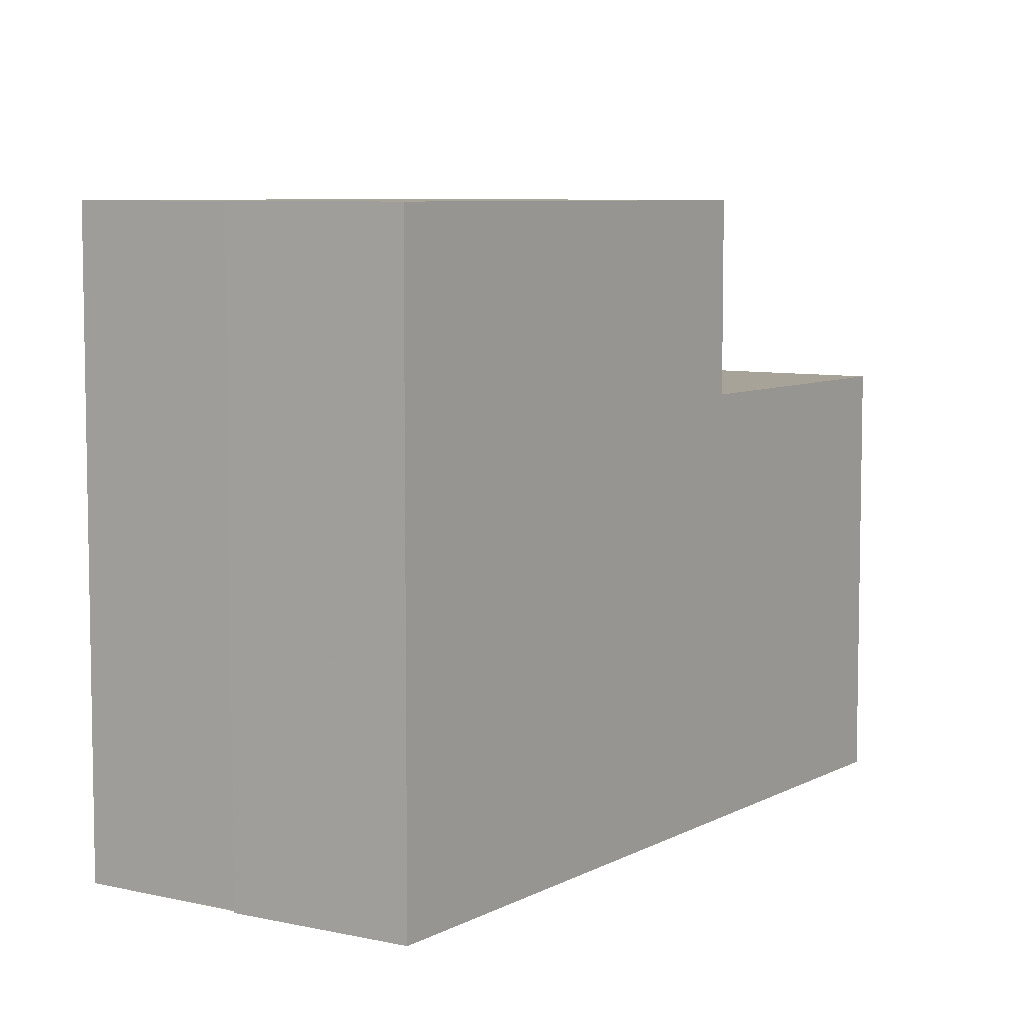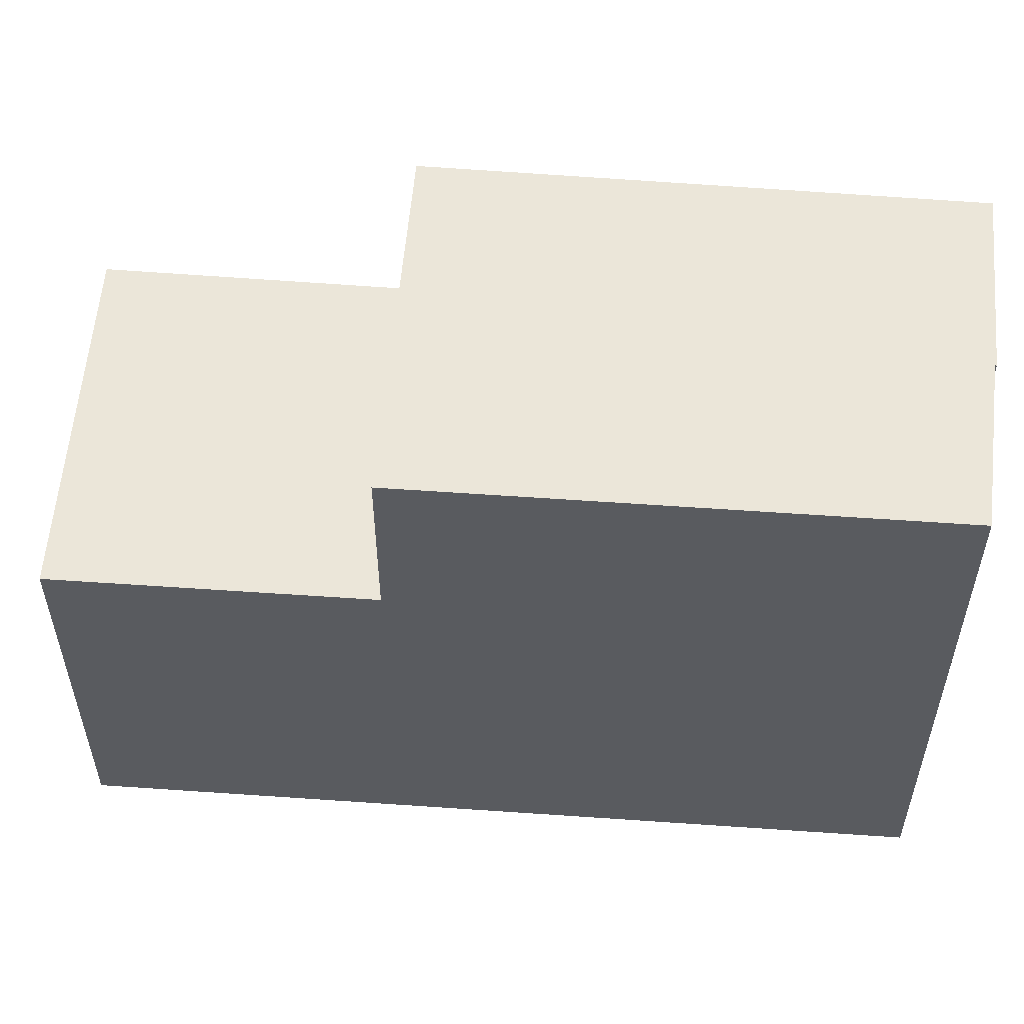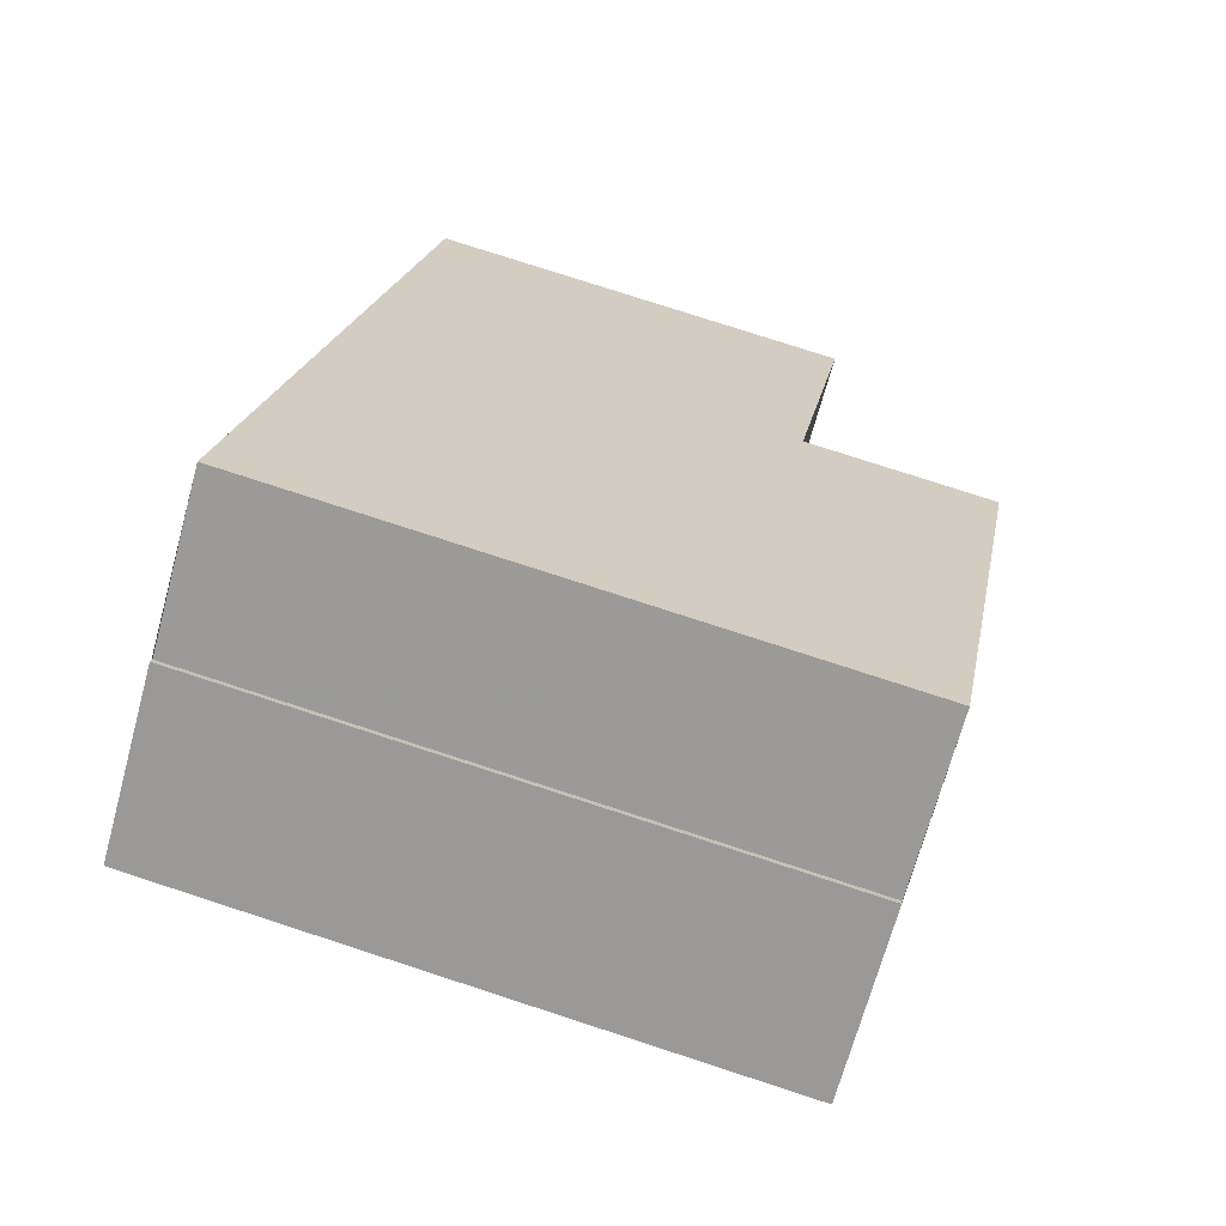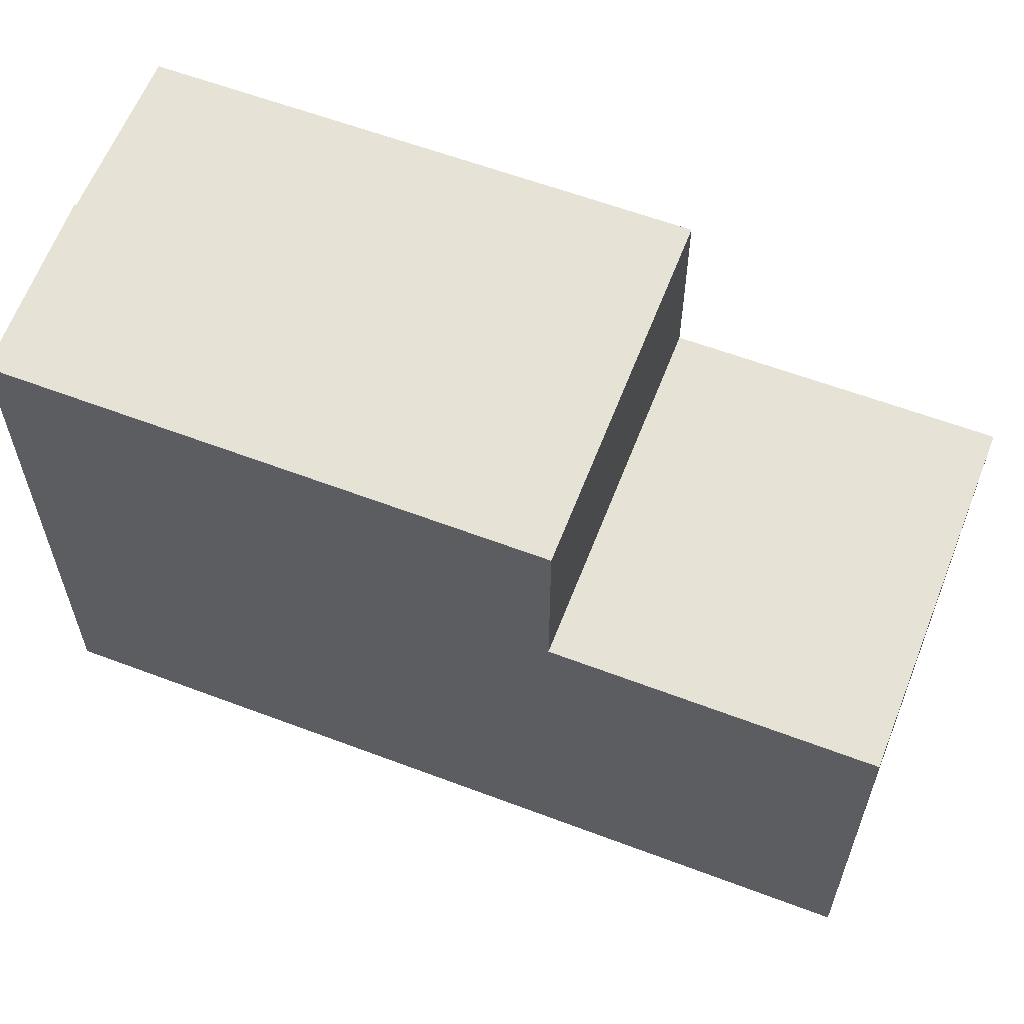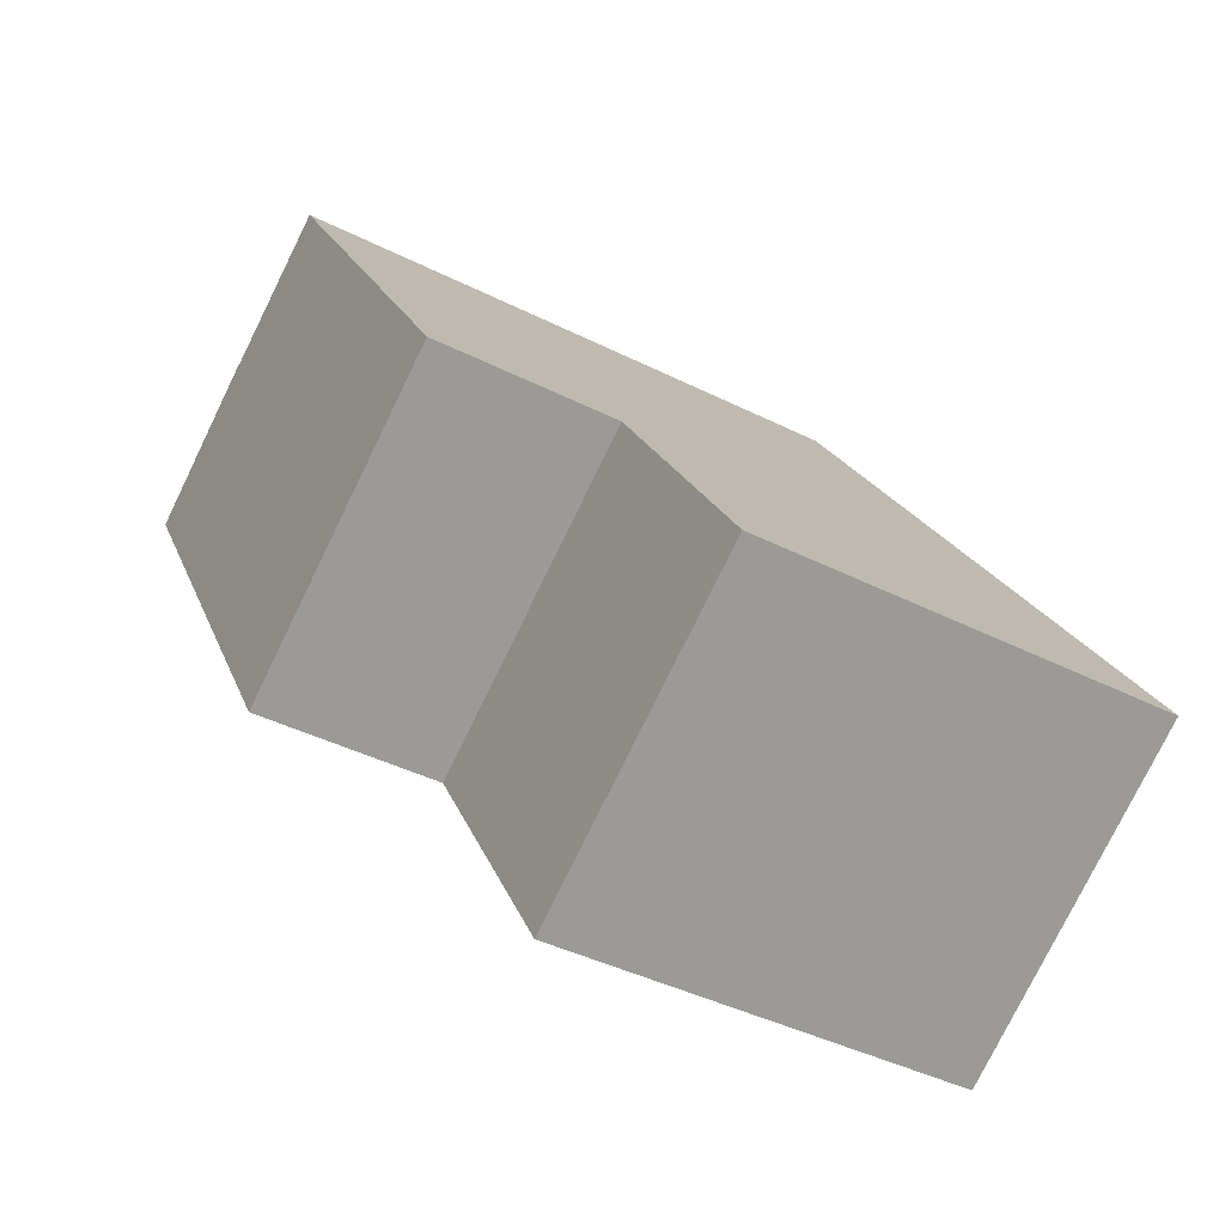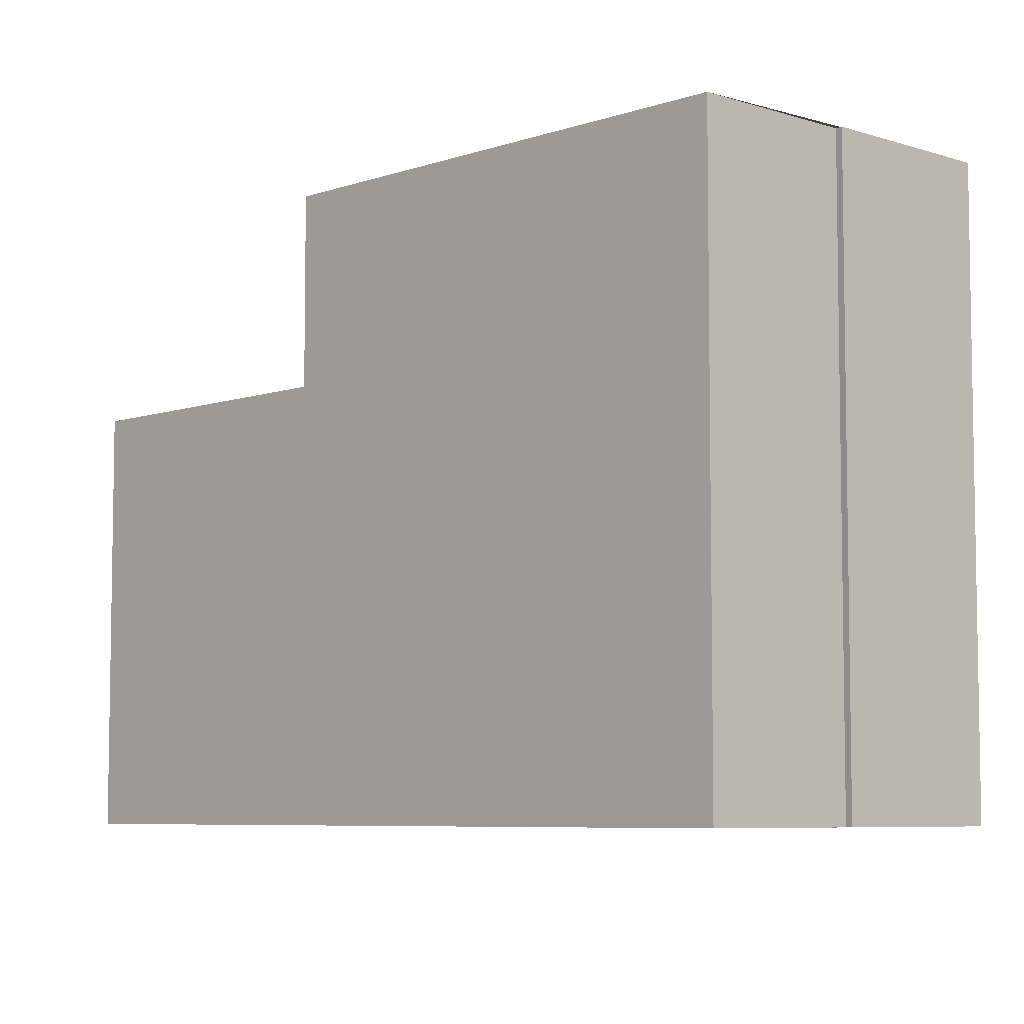
<metadata>
{"format":"obj","ext":"obj","renderer":"f3d","projection":"perspective","resolution":1024,"background":"white","views":[{"elev":6.9,"azim":-114.2,"up":"+Z"},{"elev":57.6,"azim":127.2,"up":"+Z"},{"elev":77.6,"azim":-72.0,"up":"+Y"},{"elev":62.9,"azim":-36.6,"up":"+Z"},{"elev":-41.4,"azim":58.6,"up":"+Y"},{"elev":-6.5,"azim":169.0,"up":"+Z"}]}
</metadata>
<code>
v -443.1 -532.6 8.673
v -440.9 -531.2 8.681
v -440.8 -531.2 8.681
v -438.8 -530 8.687
v -436.6 -542.7 6.006
v -432.3 -540 6.013
v -438.8 -530 8.687
v -438.8 -530 8.688
v -438.8 -530 8.688
v -443 -532.7 8.673
v -443 -532.6 8.673
v -443.1 -532.6 8.673
v -442.7 -533.2 8.674
v -442.7 -533.2 8.674
v -438.5 -530.5 8.689
v -442.7 -533.1 8.674
v -442.7 -533.1 8.674
v -438.5 -530.5 8.689
v -441 -532.2 8.68
v -441.1 -532.1 8.68
v -441.4 -531.6 8.679
v -441.5 -532.4 8.678
v -441.5 -532.4 8.678
v -441.8 -531.9 8.677
v -442 -532.7 8.677
v -441.9 -532.7 8.677
v -442.3 -532.2 8.676
v -439 -538.9 8.685
v -434.8 -536.2 8.7
v -432.3 -540 6.013
v -439 -538.9 6.01
v -434.8 -536.2 6.017
v -434.8 -536.2 6.017
v -434.8 -536.2 8.7
v -436.6 -542.7 6.006
v -439 -538.9 6.01
v -439 -538.9 8.685
v -438.5 -530.5 8.689
v -438.5 -530.5 8.689
v -441.4 -531.5 8.679
v -435 -541.6 6.008
v -437.4 -537.9 6.013
v -437.4 -537.9 8.691
v -437.8 -538.1 6.012
v -437.8 -538.1 8.69
v -441.9 -531.8 8.677
v -435.3 -541.9 6.008
v -442.4 -532.1 8.676
v -435.8 -542.2 6.007
v -438.2 -538.4 6.011
v -438.2 -538.4 8.688
v -439 -538.9 8.685
v -439 -538.9 8.685
v -434.8 -536.2 8.7
v -437.4 -537.9 8.691
v -434.8 -536.2 6.017
v -434.8 -536.2 6.017
v -437.4 -537.9 6.013
v -439 -538.9 6.01
v -439 -538.9 6.01
v -434.8 -536.2 8.7
v -438.2 -538.4 8.688
v -438.2 -538.4 6.011
v -437.8 -538.1 8.69
v -437.8 -538.1 6.012
v -432.4 -539.9 6.013
v -432.4 -539.9 6.013
v -435 -541.6 6.008
v -436.7 -542.6 6.006
v -436.7 -542.6 6.006
v -435.9 -542.1 6.007
v -435.4 -541.8 6.008
v -443.1 -532.6 8.673
v -443.1 -532.6 8.673
v -443.1 -532.6 0
v -443.1 -532.6 0
v -440.8 -531.2 8.681
v -440.9 -531.2 8.681
v -440.9 -531.2 -1.776e-15
v -440.8 -531.2 0
v -438.8 -530 8.687
v -440.8 -531.2 8.681
v -440.8 -531.2 0
v -438.8 -530 -1.776e-15
v -438.8 -530 8.688
v -438.8 -530 8.687
v -438.8 -530 0
v -438.8 -530 0
v -436.7 -542.6 6.006
v -436.6 -542.7 6.006
v -436.6 -542.7 -8.882e-16
v -436.7 -542.6 0
v -432.3 -540 6.013
v -432.3 -540 6.013
v -432.3 -540 0
v -432.3 -540 0
v -438.8 -530 8.687
v -438.8 -530 8.687
v -438.8 -530 -1.776e-15
v -438.8 -530 0
v -438.5 -530.5 8.689
v -438.8 -530 8.688
v -438.8 -530 0
v -438.5 -530.5 0
v -443.1 -532.6 8.673
v -443 -532.7 8.673
v -443 -532.7 0
v -443.1 -532.6 0
v -442.4 -532.1 8.676
v -443.1 -532.6 8.673
v -443.1 -532.6 0
v -442.4 -532.1 0
v -442.7 -533.1 8.674
v -442.7 -533.2 8.674
v -442.7 -533.2 0
v -442.7 -533.1 0
v -443 -532.7 8.673
v -442.7 -533.1 8.674
v -442.7 -533.1 0
v -443 -532.7 0
v -435 -541.6 6.008
v -432.3 -540 6.013
v -432.3 -540 0
v -435 -541.6 8.882e-16
v -436.6 -542.7 6.006
v -436.6 -542.7 6.006
v -436.6 -542.7 0
v -436.6 -542.7 -8.882e-16
v -434.8 -536.2 8.7
v -438.5 -530.5 8.689
v -438.5 -530.5 0
v -434.8 -536.2 0
v -438.5 -530.5 8.689
v -438.5 -530.5 8.689
v -438.5 -530.5 0
v -438.5 -530.5 0
v -440.9 -531.2 8.681
v -441.4 -531.5 8.679
v -441.4 -531.5 0
v -440.9 -531.2 -1.776e-15
v -435.3 -541.9 6.008
v -435 -541.6 6.008
v -435 -541.6 8.882e-16
v -435.3 -541.9 -8.882e-16
v -441.4 -531.5 8.679
v -441.9 -531.8 8.677
v -441.9 -531.8 0
v -441.4 -531.5 0
v -435.8 -542.2 6.007
v -435.3 -541.9 6.008
v -435.3 -541.9 -8.882e-16
v -435.8 -542.2 0
v -441.9 -531.8 8.677
v -442.4 -532.1 8.676
v -442.4 -532.1 0
v -441.9 -531.8 0
v -436.6 -542.7 6.006
v -435.8 -542.2 6.007
v -435.8 -542.2 0
v -436.6 -542.7 0
v -442.7 -533.2 8.674
v -439 -538.9 8.685
v -439 -538.9 0
v -442.7 -533.2 0
v -432.4 -539.9 6.013
v -434.8 -536.2 6.017
v -434.8 -536.2 0
v -432.4 -539.9 0
v -432.3 -540 6.013
v -432.4 -539.9 6.013
v -432.4 -539.9 0
v -432.3 -540 0
v -439 -538.9 6.01
v -436.7 -542.6 6.006
v -436.7 -542.6 0
v -439 -538.9 0
v -436.6 -542.7 0
v -443.1 -532.6 0
v -440.9 -531.2 0
v -440.8 -531.2 0
v -438.8 -530 0
v -432.3 -540 0
f 40 2 3 7 9 21
f 9 7 4 8
f 18 9 8 39
f 21 9 18 20
f 17 10 11 16
f 11 10 1 12
f 53 14 13 52
f 55 19 15 54
f 16 13 14 17
f 20 18 15 19
f 26 13 16 25
f 25 16 11 27
f 22 20 19 23
f 24 21 20 22
f 25 22 23 26
f 27 24 22 25
f 34 29 32 33
f 36 31 28 37
f 45 43 42 44
f 54 15 38 61
f 39 38 15 18
f 27 11 12 48
f 52 13 26 62
f 43 34 33 42
f 51 45 44 50
f 46 40 21 24
f 64 23 19 55
f 48 46 24 27
f 62 26 23 64
f 50 36 37 51
f 67 57 56 66
f 68 58 57 67
f 70 60 59 69
f 69 59 63 71
f 72 65 58 68
f 71 63 65 72
f 66 6 30 67
f 67 30 41 68
f 69 35 5 70
f 71 49 35 69
f 68 41 47 72
f 72 47 49 71
f 74 75 76 73
f 78 79 80 77
f 82 83 84 81
f 86 87 88 85
f 90 91 92 89
f 94 95 96 93
f 98 99 100 97
f 102 103 104 101
f 106 107 108 105
f 110 111 112 109
f 114 115 116 113
f 118 119 120 117
f 122 123 124 121
f 126 127 128 125
f 130 131 132 129
f 134 135 136 133
f 138 139 140 137
f 142 143 144 141
f 146 147 148 145
f 150 151 152 149
f 154 155 156 153
f 158 159 160 157
f 162 163 164 161
f 166 167 168 165
f 170 171 172 169
f 174 175 176 173
f 178 179 180 181 182 177

</code>
